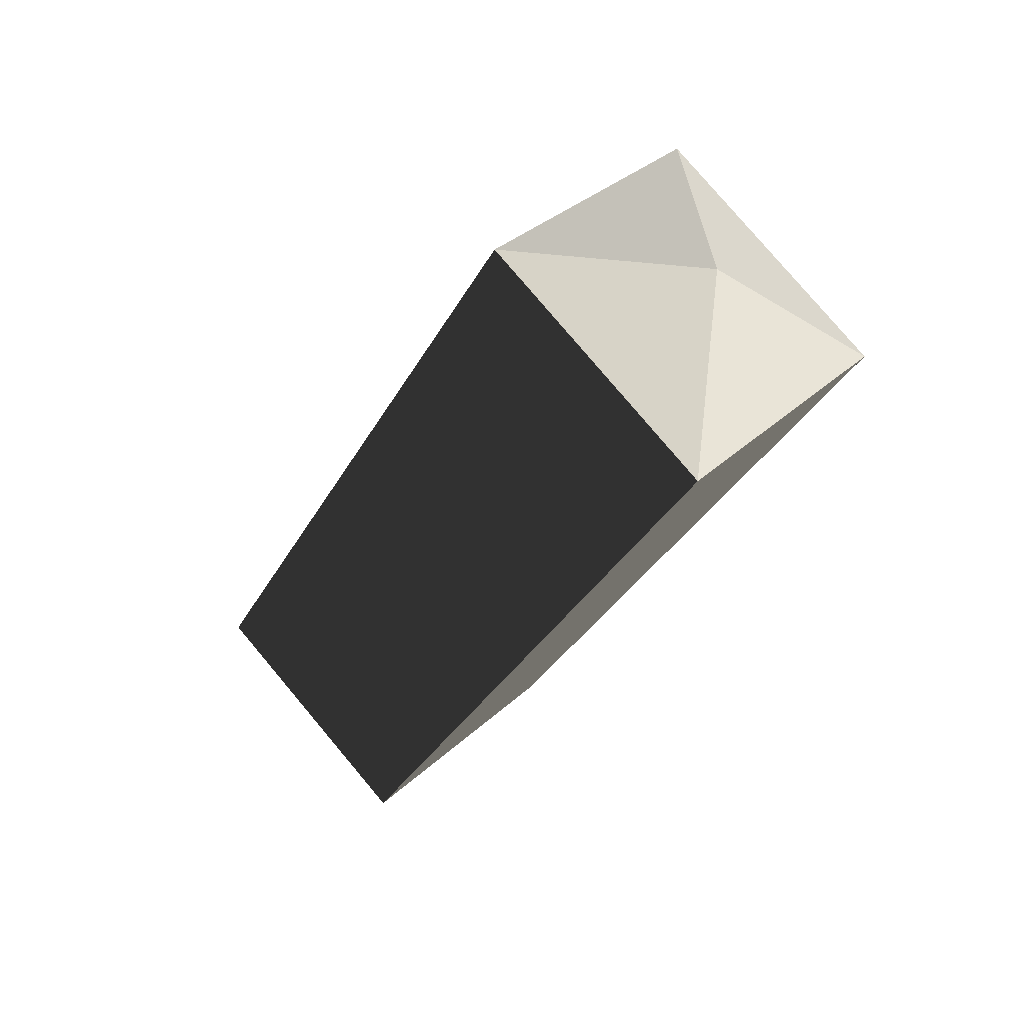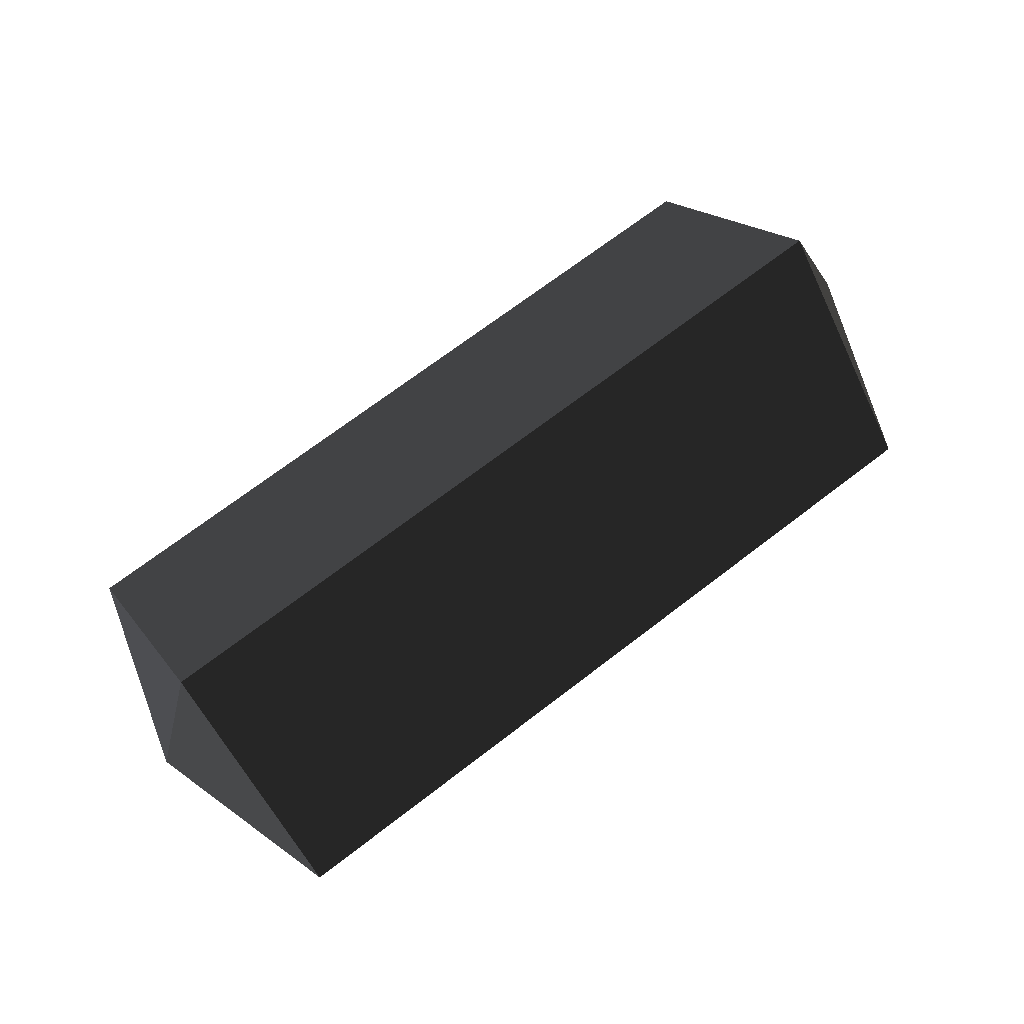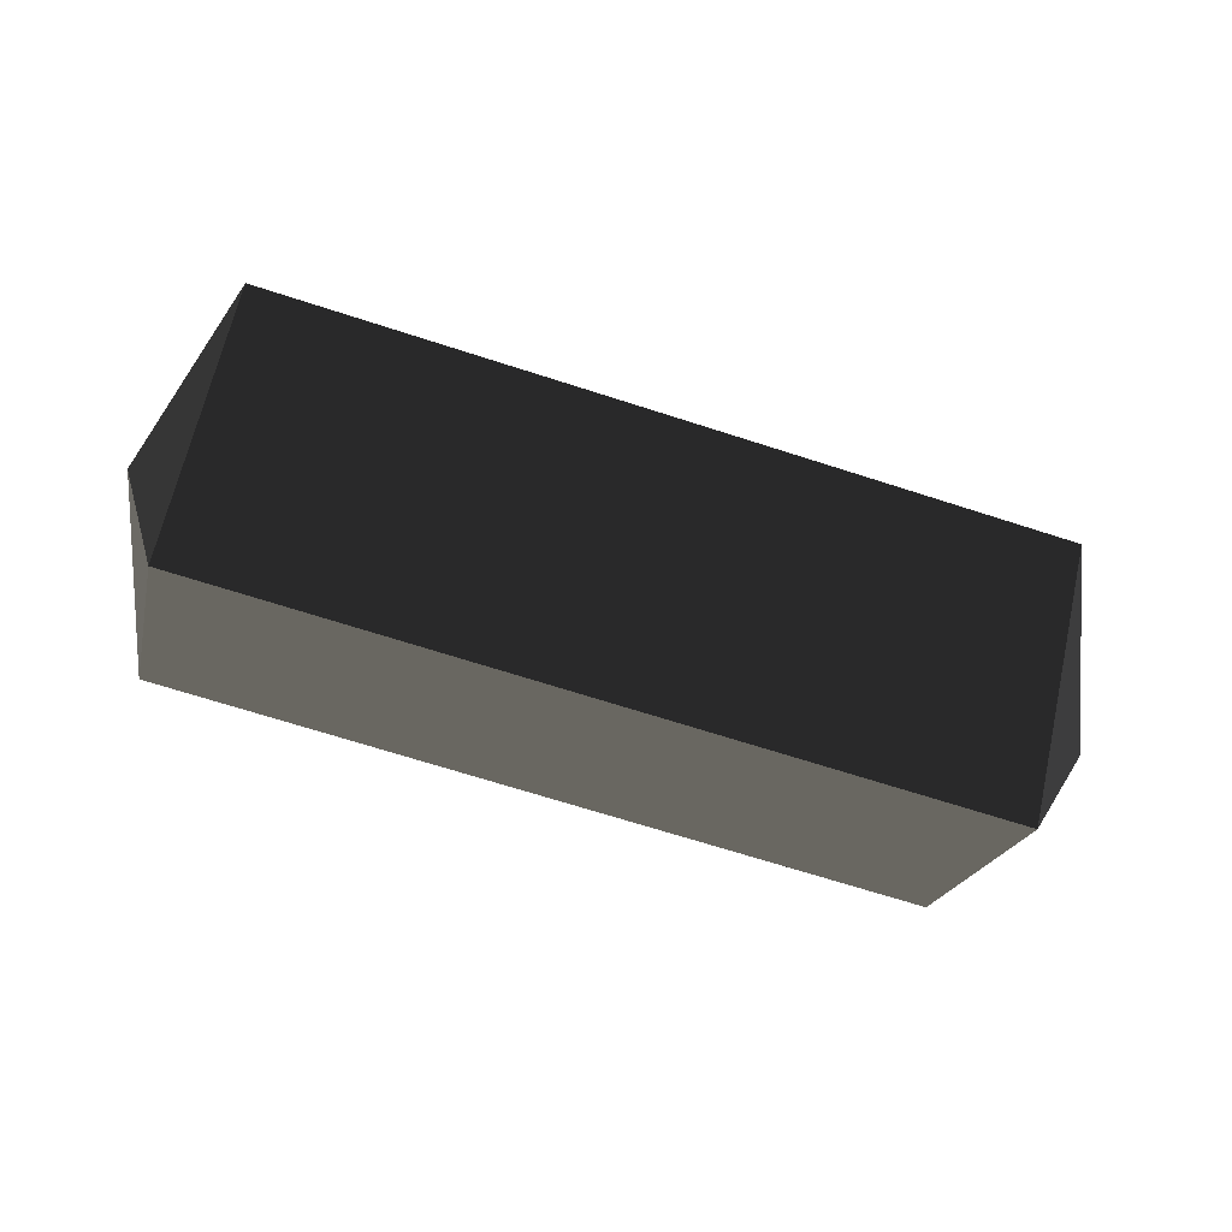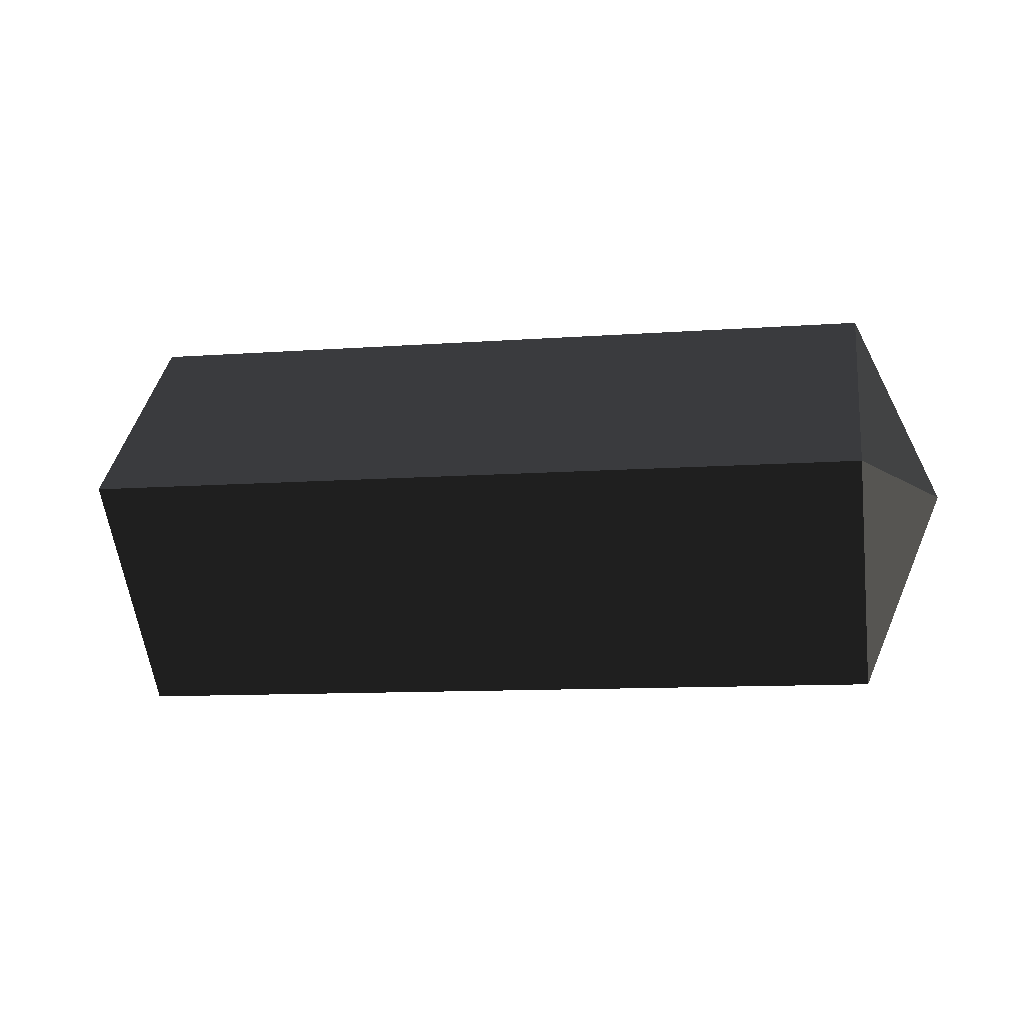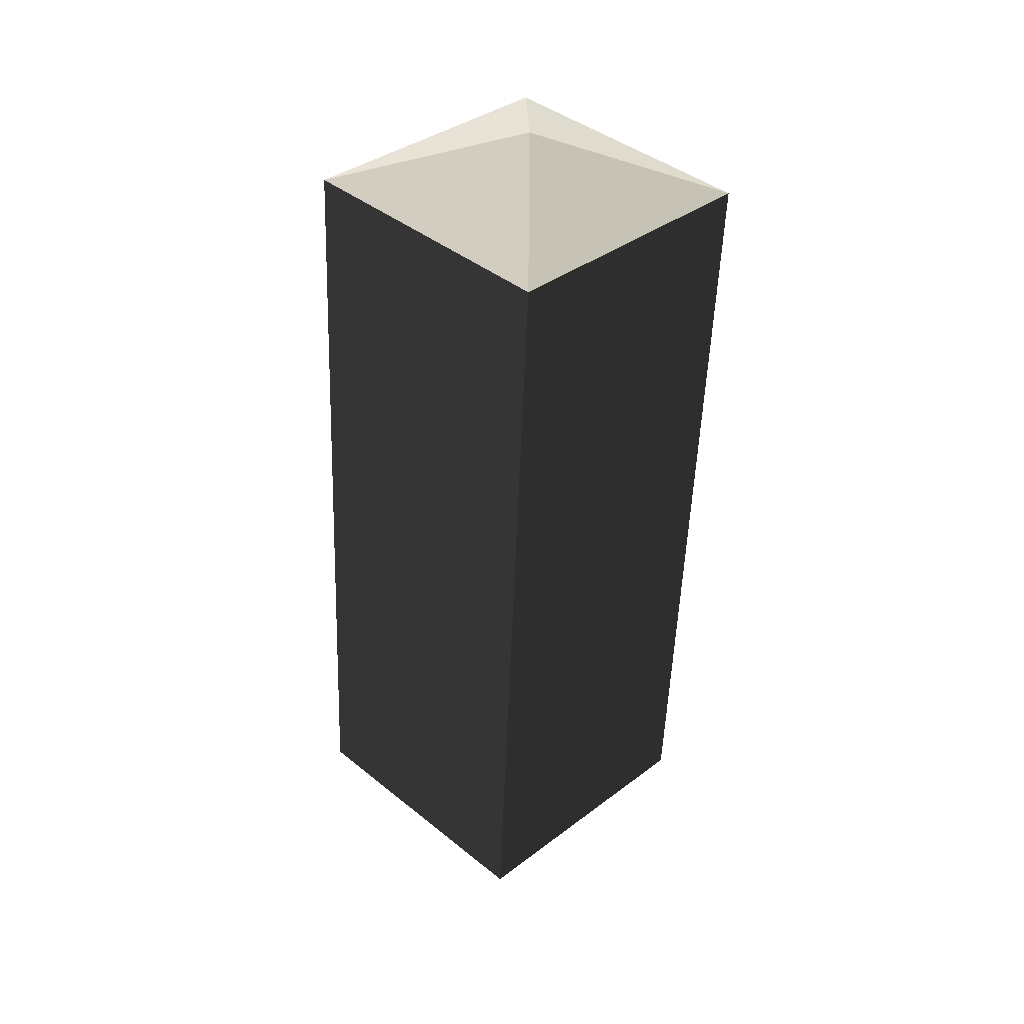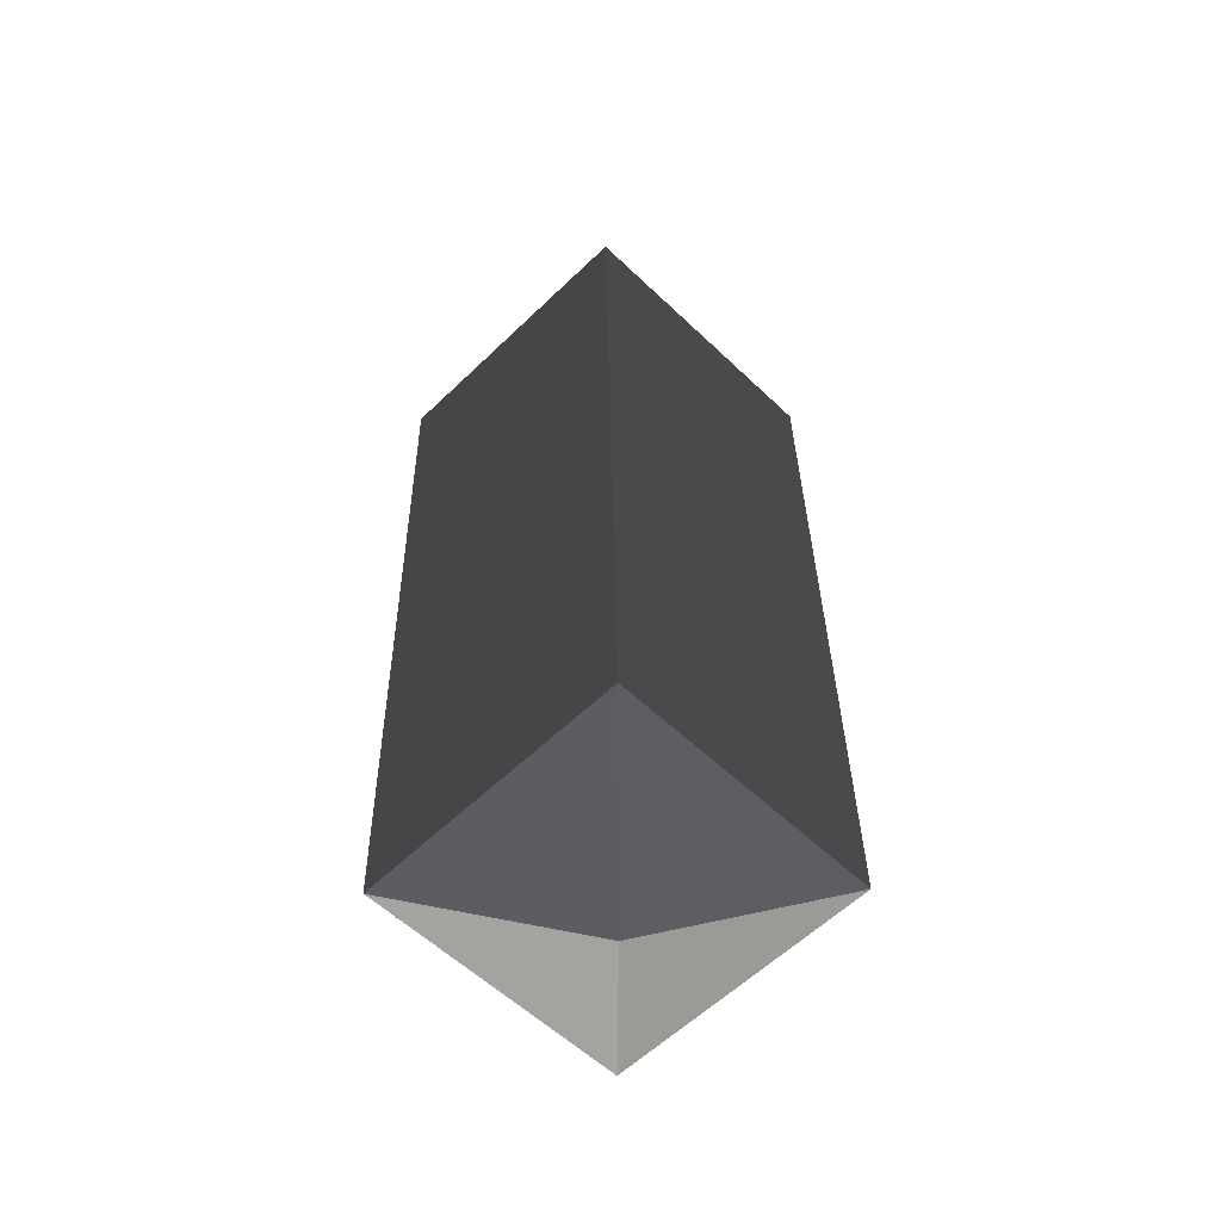
<metadata>
{"format":"obj","ext":"obj","renderer":"f3d","projection":"perspective","resolution":1024,"background":"white","views":[{"elev":-32.0,"azim":-114.1,"up":"+Y"},{"elev":70.3,"azim":-37.5,"up":"+Y"},{"elev":-67.9,"azim":-18.0,"up":"+Z"},{"elev":-11.0,"azim":10.2,"up":"+Z"},{"elev":-52.1,"azim":-92.1,"up":"+Z"},{"elev":32.9,"azim":-90.8,"up":"+Z"}]}
</metadata>
<code>
v -0.1735 0.0489 0.0001
v -0.1735 0.0002 -0.0486
v -0.1878 0.0002 0.0001
v -0.1878 0.0002 0.0001
v -0.1735 0.0002 0.0488
v -0.1735 0.0002 0.0488
v -0.1735 -0.0485 0.0001
v -0.1735 -0.0485 0.0001
v -0.1735 0.0002 -0.0486
v -0.1735 0.0002 -0.0486
v 0.0196 -0.0486 0
v 0.0196 0.0001 -0.0487
v 0.0393 0.0001 0
v 0.0393 0.0001 0
v 0.0196 0.0001 0.0487
v 0.0196 0.0001 0.0487
v -0.1735 -0.0485 0.0001
v -0.1735 0.0002 0.0488
v -0.1735 0.0489 0.0001
v 0.0196 0.0488 0
v 0.0393 0.0001 0
v 0.0393 0.0001 0
v 0.0196 0.0001 -0.0487
v 0.0196 0.0001 -0.0487
v -0.1735 0.0489 0.0001
v -0.1735 0.0002 -0.0486
g Group_001
f 1 2 3
f 1 3 5
f 5 3 7
f 7 3 9
f 7 9 12 11
f 11 12 13
f 11 13 15
f 11 15 18 17
f 18 15 20 19
f 20 15 21
f 20 21 23
f 20 23 26 25

</code>
